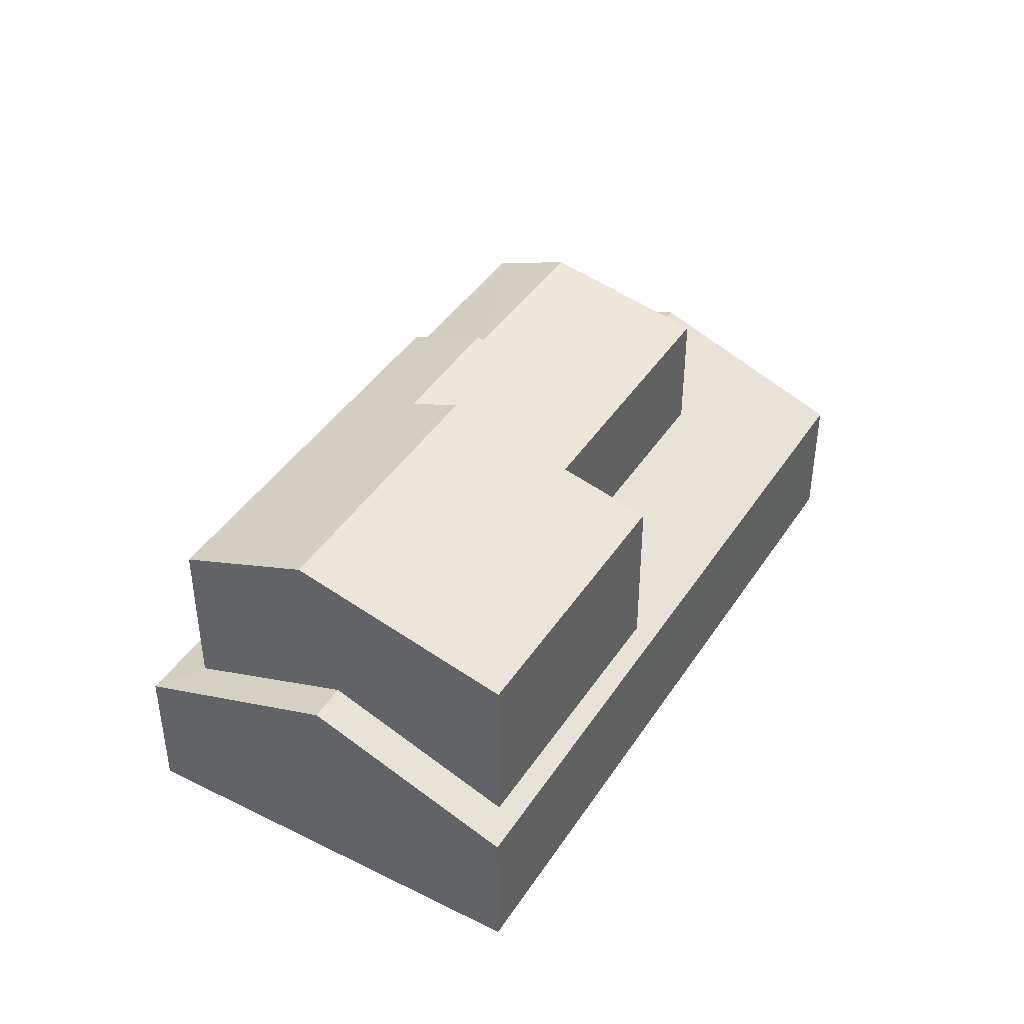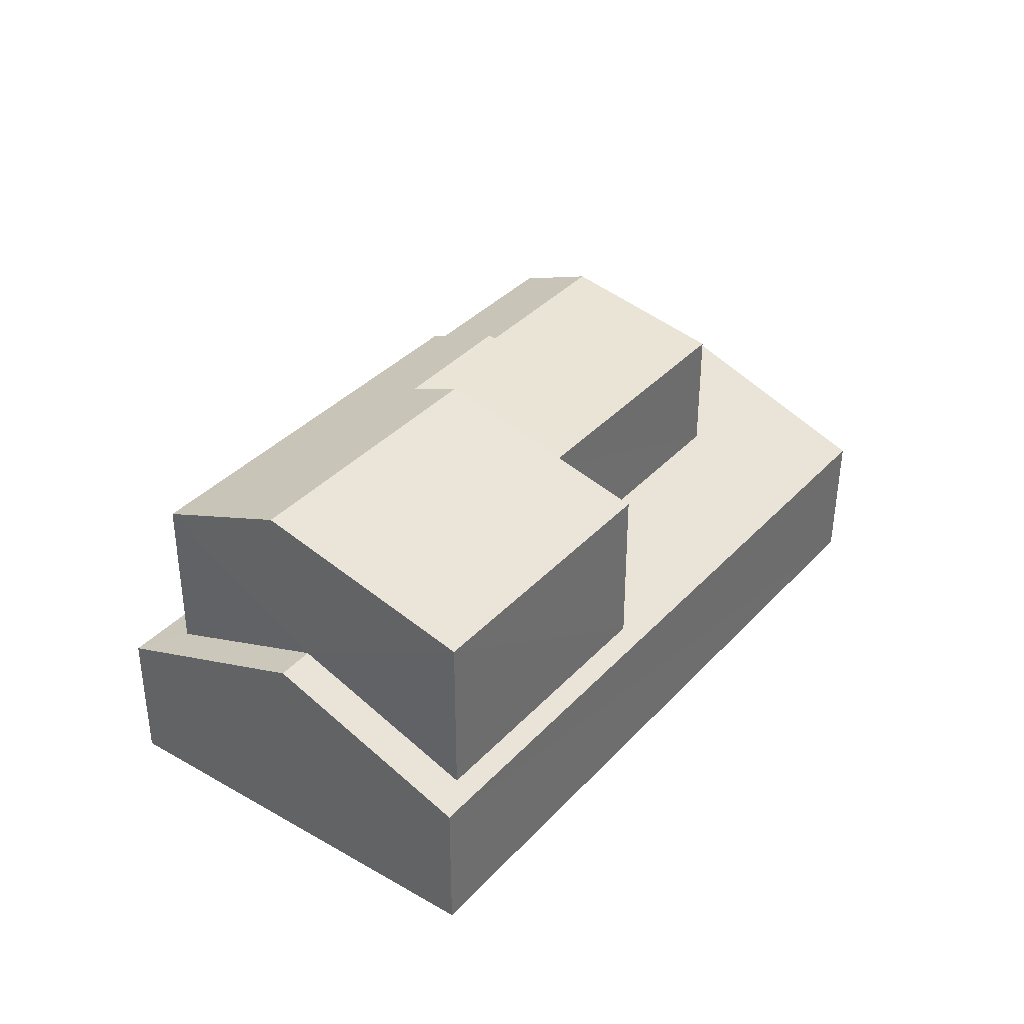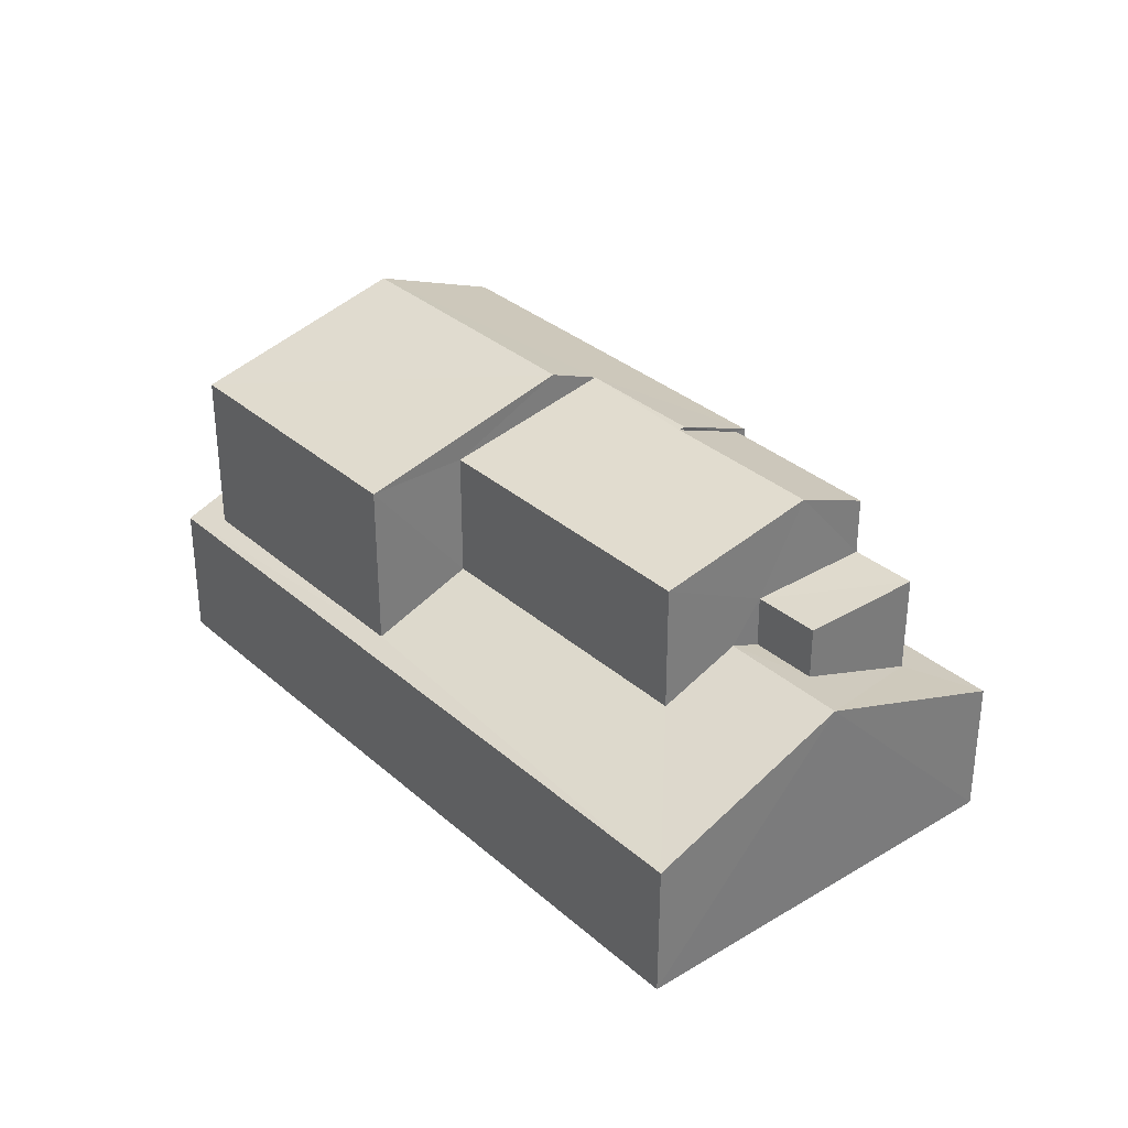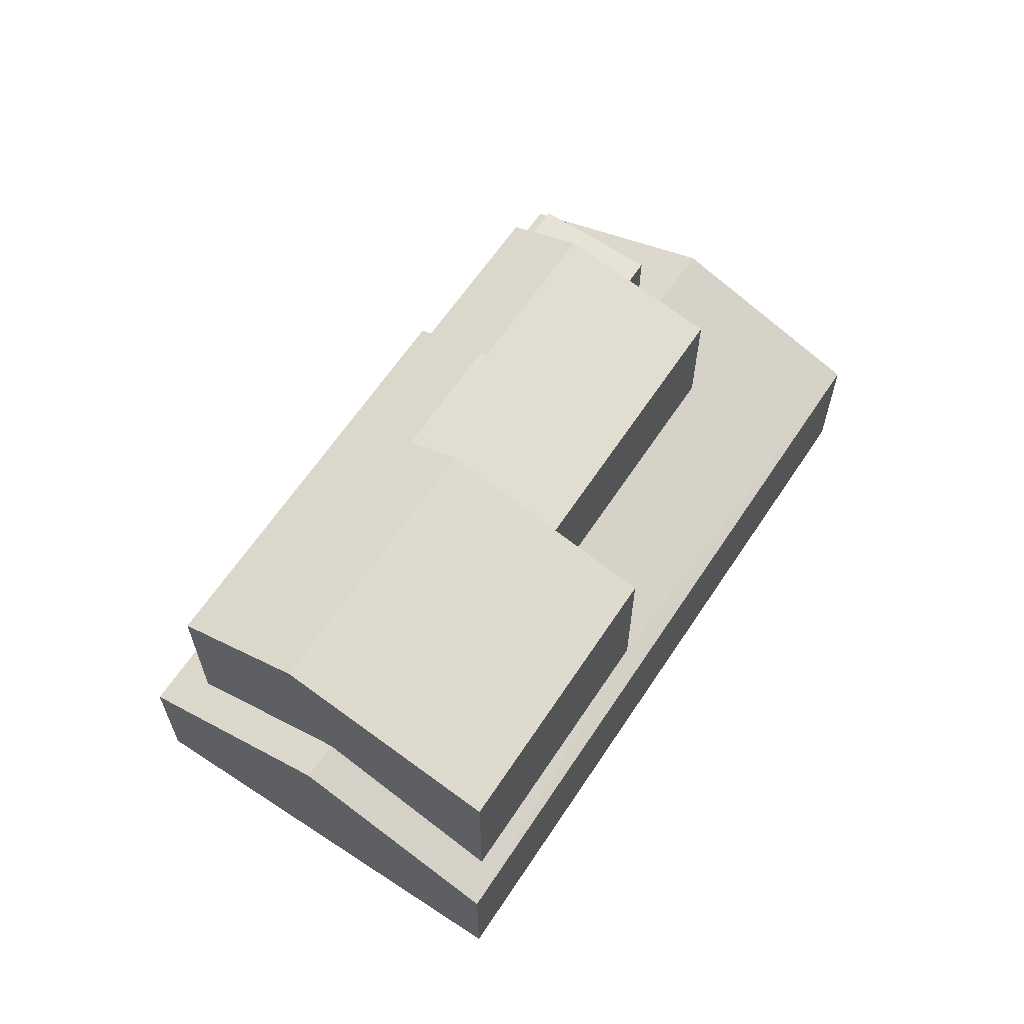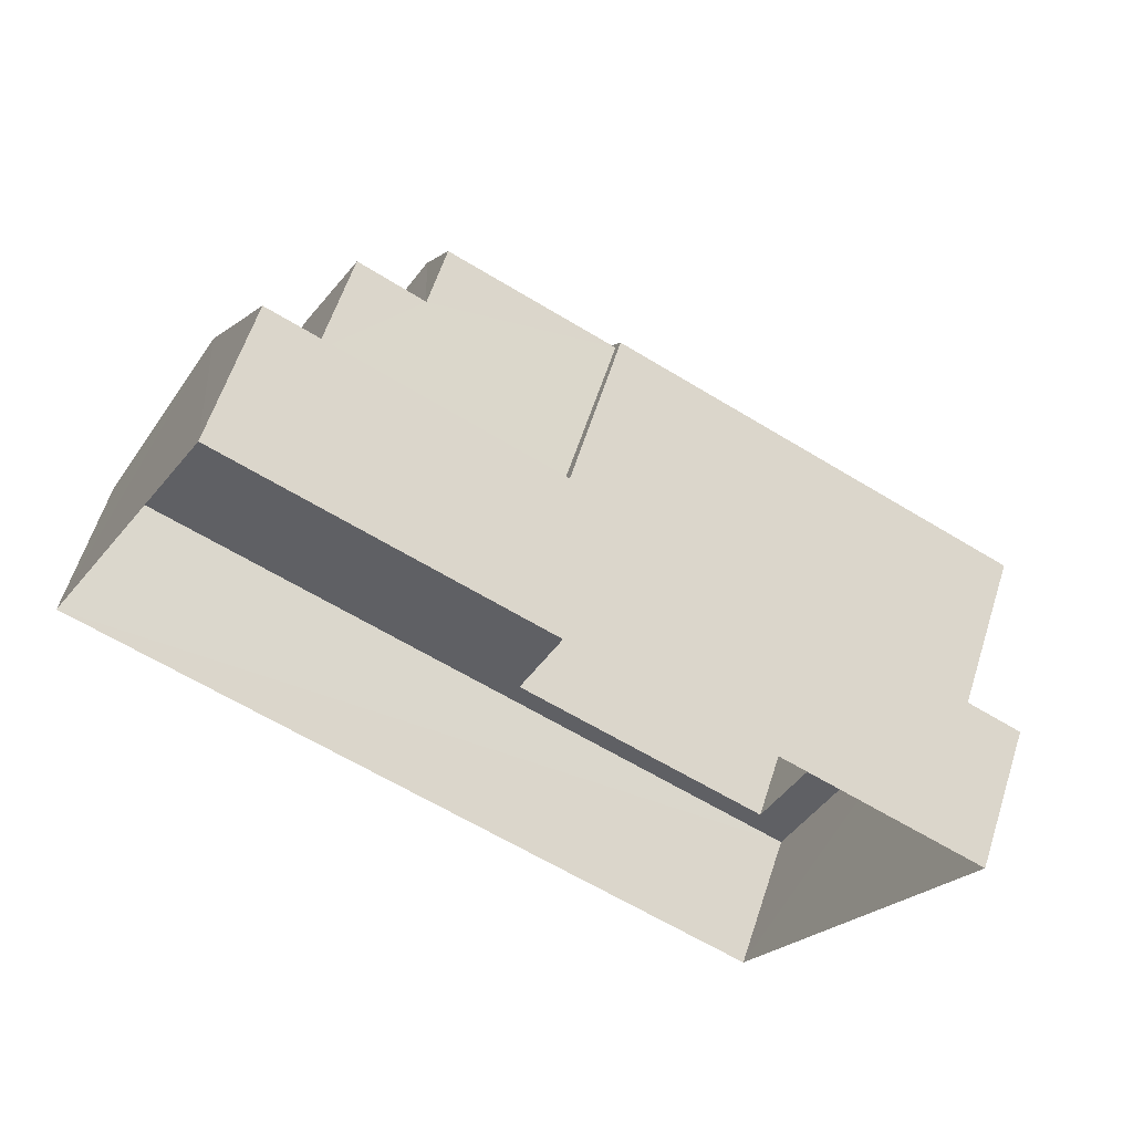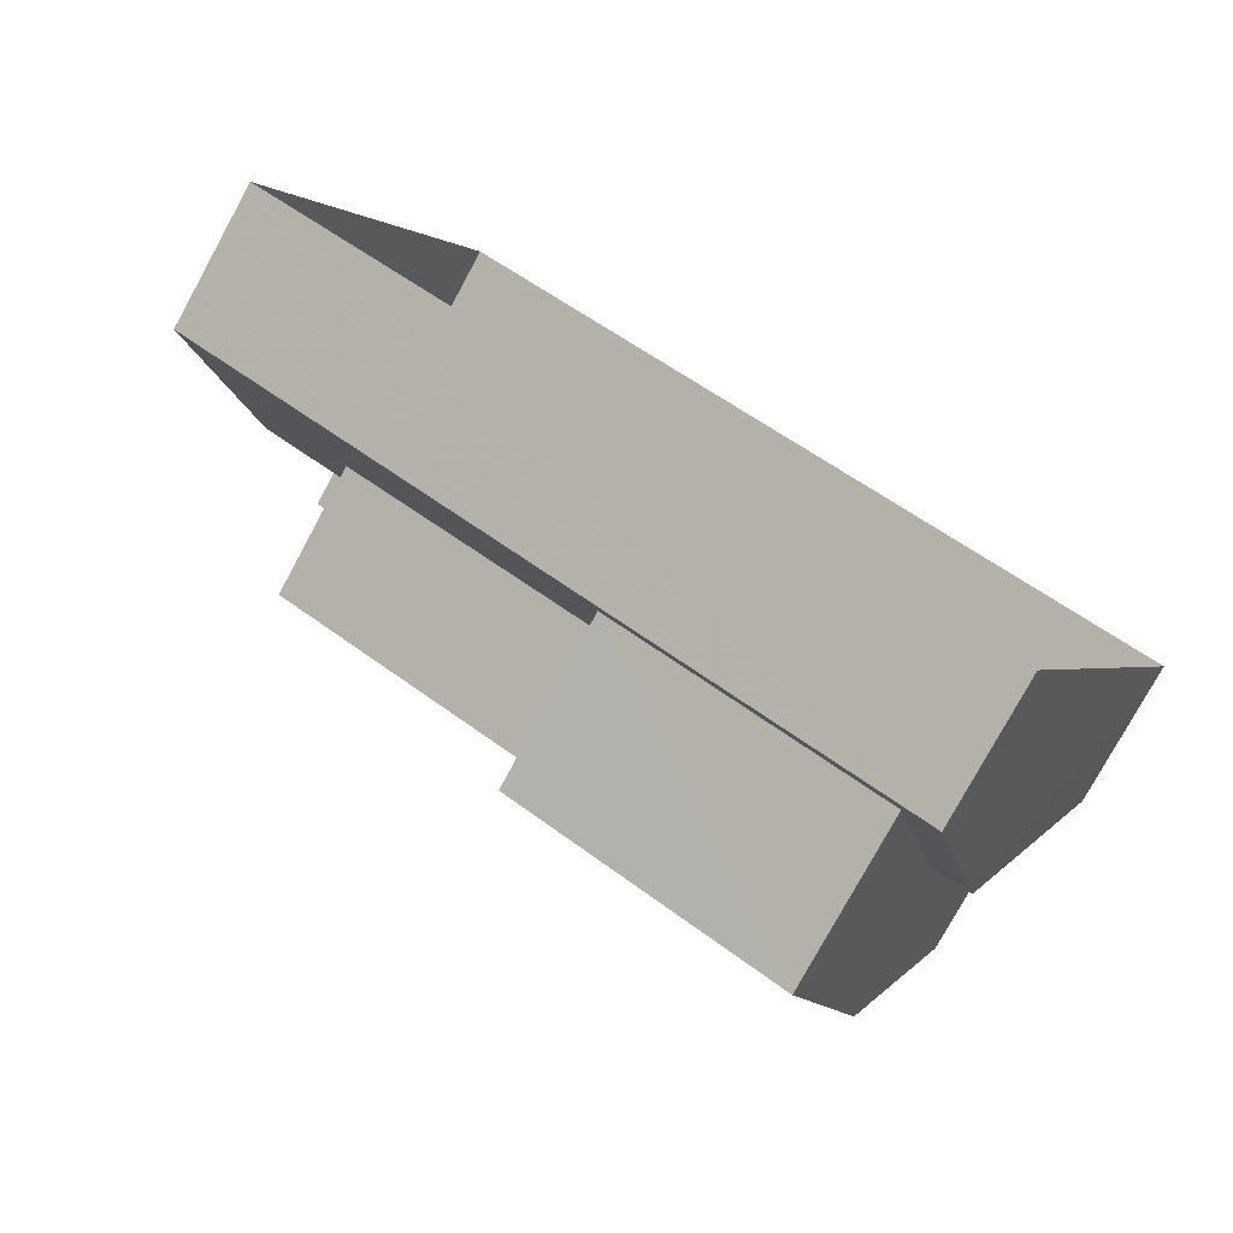
<metadata>
{"format":"obj","ext":"obj","renderer":"f3d","projection":"perspective","resolution":1024,"background":"white","views":[{"elev":42.5,"azim":-32.3,"up":"+Z"},{"elev":36.7,"azim":-26.2,"up":"+Z"},{"elev":32.7,"azim":77.4,"up":"+Z"},{"elev":63.3,"azim":-29.4,"up":"+Z"},{"elev":59.8,"azim":-162.1,"up":"+Y"},{"elev":-77.0,"azim":151.8,"up":"+Y"}]}
</metadata>
<code>
v -3.148e+05 4.084e+04 14.04
v -3.148e+05 4.084e+04 14.05
v -3.148e+05 4.085e+04 14.05
v -3.148e+05 4.084e+04 14.04
v -3.148e+05 4.084e+04 21.18
v -3.148e+05 4.085e+04 20.76
v -3.148e+05 4.084e+04 20.14
v -3.148e+05 4.085e+04 20.13
v -3.148e+05 4.084e+04 21.18
v -3.148e+05 4.085e+04 20.76
v -3.148e+05 4.084e+04 18.22
v -3.148e+05 4.084e+04 16.74
v -3.148e+05 4.084e+04 16.89
v -3.148e+05 4.085e+04 17.62
v -3.148e+05 4.085e+04 18.22
v -3.148e+05 4.085e+04 18.22
v -3.148e+05 4.084e+04 16.74
v -3.148e+05 4.084e+04 16.88
v -3.148e+05 4.084e+04 18.22
v -3.148e+05 4.084e+04 17.62
v -3.148e+05 4.085e+04 20.73
v -3.148e+05 4.085e+04 20.73
v -3.148e+05 4.085e+04 20.13
v -3.148e+05 4.085e+04 20.13
v -3.148e+05 4.085e+04 19.01
v -3.148e+05 4.085e+04 19.01
v -3.148e+05 4.085e+04 19.01
v -3.148e+05 4.085e+04 19.01
v -3.148e+05 4.084e+04 20.13
v -3.148e+05 4.085e+04 20.13
v -3.148e+05 4.084e+04 16.75
v -3.148e+05 4.084e+04 17.02
v -3.148e+05 4.085e+04 17.02
v -3.148e+05 4.085e+04 16.74
v -3.148e+05 4.085e+04 17.09
v -3.148e+05 4.085e+04 17.99
v -3.148e+05 4.085e+04 17.99
v -3.148e+05 4.085e+04 17.09
v -3.148e+05 4.084e+04 20.13
v -3.148e+05 4.084e+04 20.13
f 1 2 3
f 4 1 3
f 5 6 7
f 7 6 8
f 5 9 6
f 8 6 10
f 11 12 13
f 14 15 16
f 15 14 17
f 12 17 18
f 11 13 19
f 18 14 20
f 12 18 13
f 17 14 18
f 21 22 23
f 24 21 23
f 25 26 27
f 28 25 27
f 21 29 30
f 30 22 21
f 6 29 21
f 10 6 21
f 31 11 32
f 31 33 34
f 34 35 15
f 32 11 19
f 15 36 16
f 16 36 37
f 35 33 38
f 33 31 32
f 35 36 15
f 35 34 33
f 9 39 40
f 9 5 39
f 7 33 32
f 7 8 33
f 12 1 4
f 17 12 4
f 25 36 26
f 25 37 36
f 16 37 25
f 30 14 16
f 30 25 22
f 25 28 22
f 28 23 22
f 30 16 25
f 18 20 40
f 40 29 9
f 9 29 6
f 20 29 40
f 18 40 39
f 13 18 39
f 31 3 2
f 31 34 3
f 36 27 26
f 36 35 27
f 29 20 14
f 30 29 14
f 7 32 19
f 7 19 5
f 19 39 5
f 19 13 39
f 24 28 38
f 38 28 35
f 24 23 28
f 35 28 27
f 17 4 15
f 4 3 15
f 3 34 15
f 31 2 11
f 2 1 11
f 1 12 11
f 24 38 8
f 21 24 10
f 38 33 8
f 10 24 8

</code>
